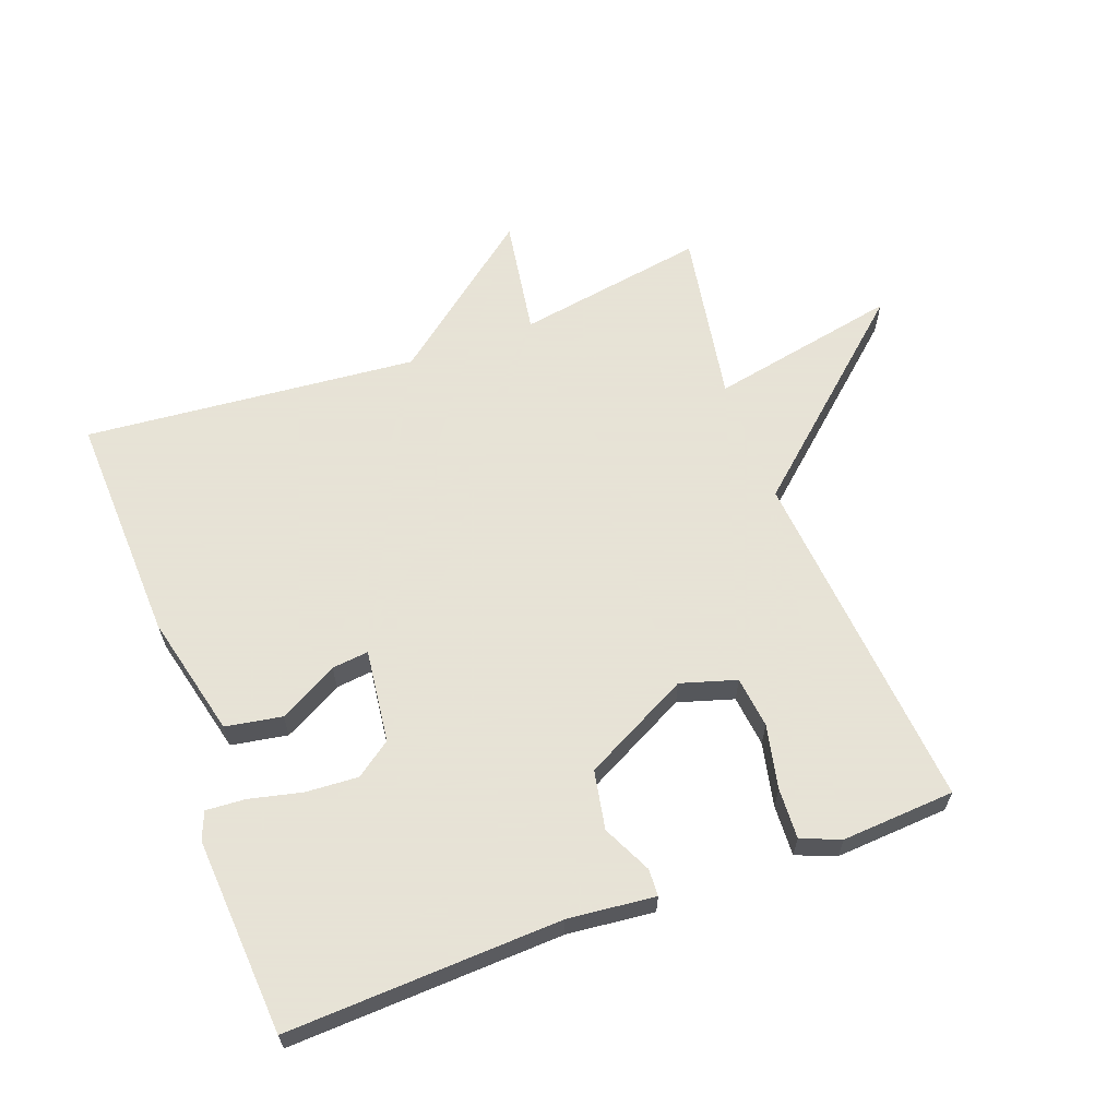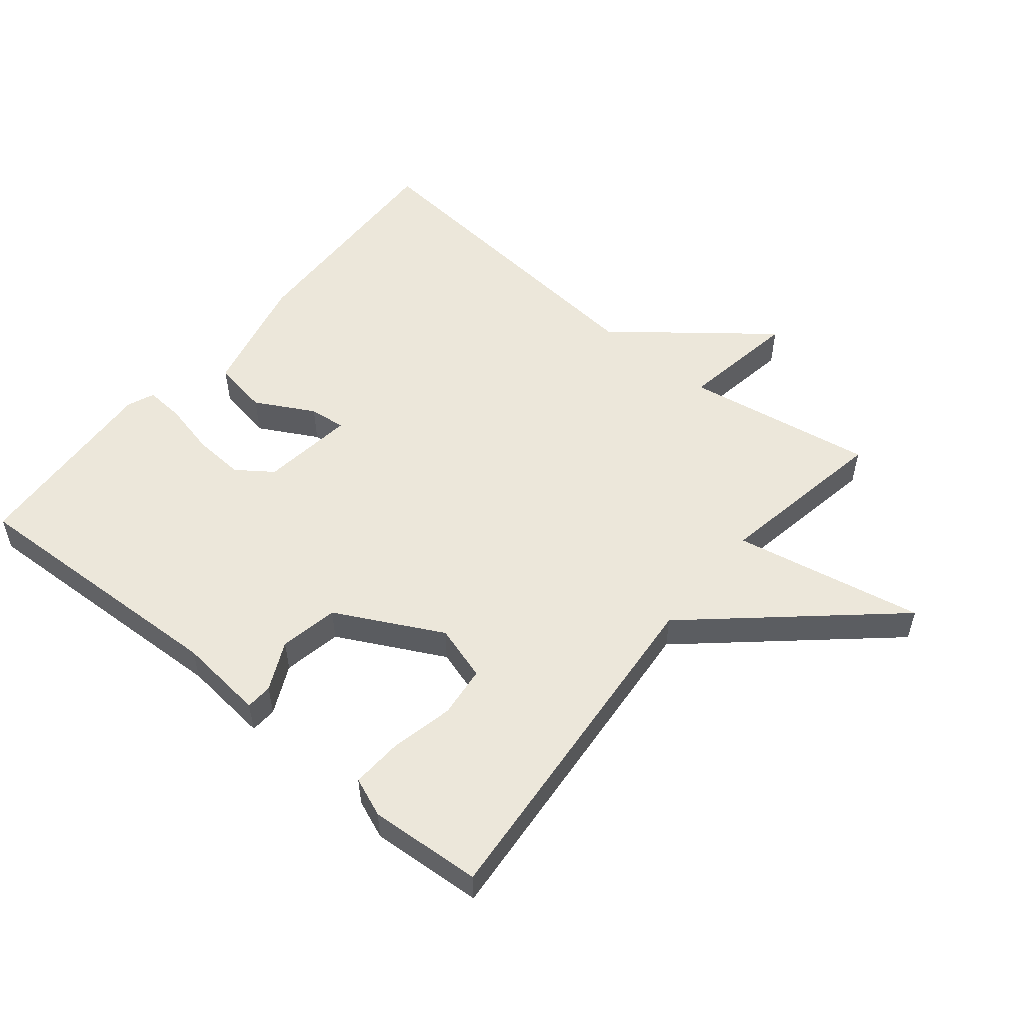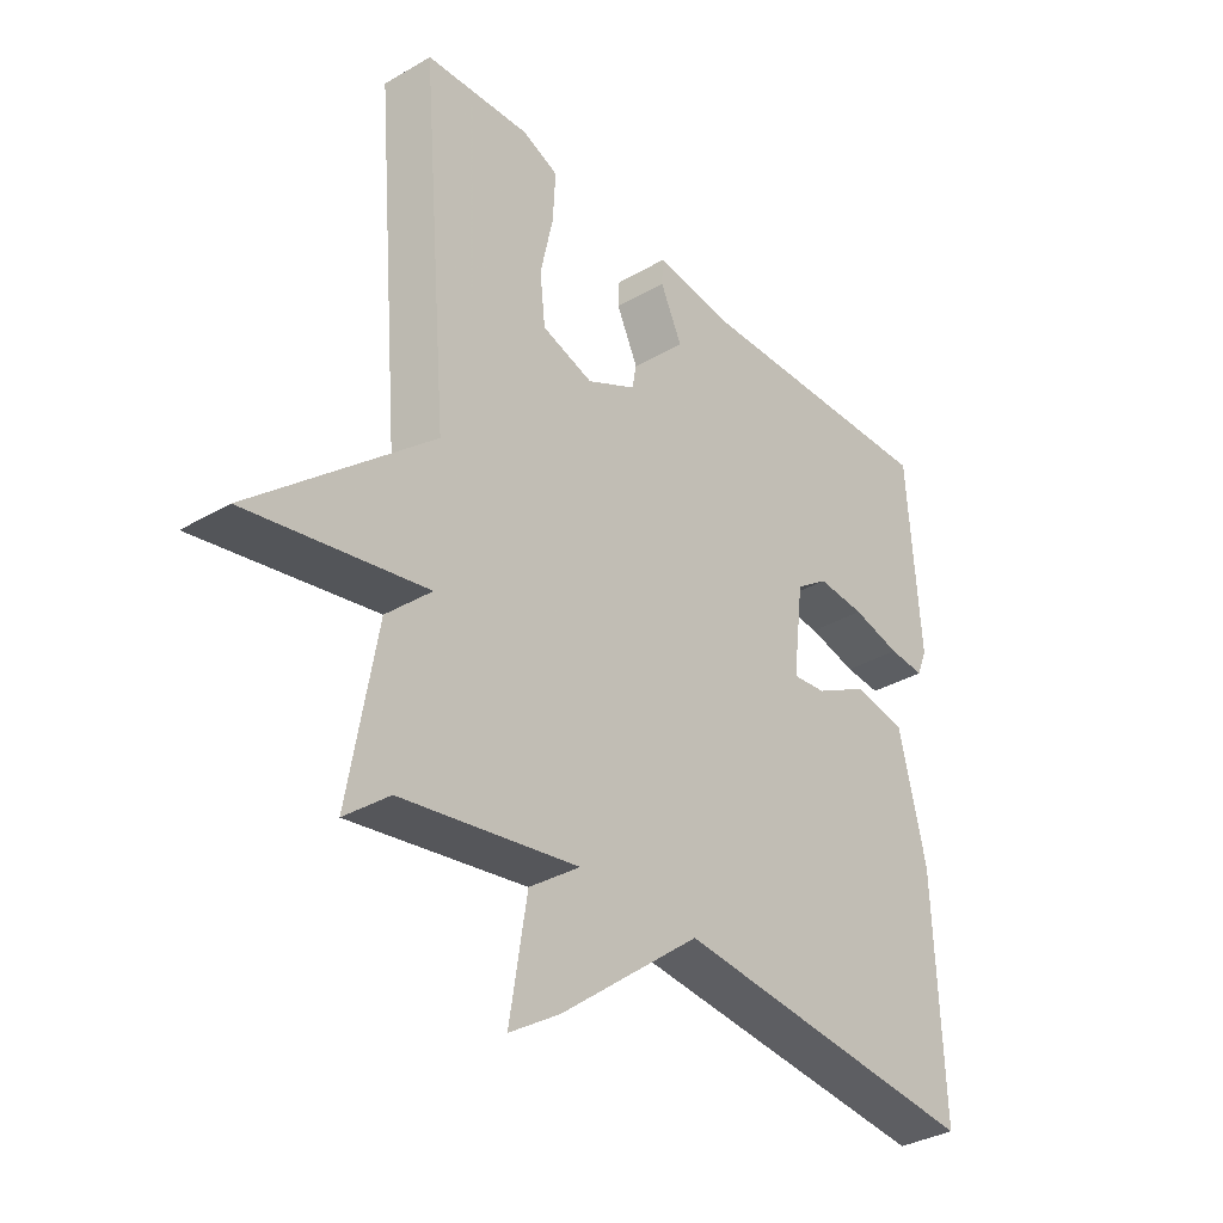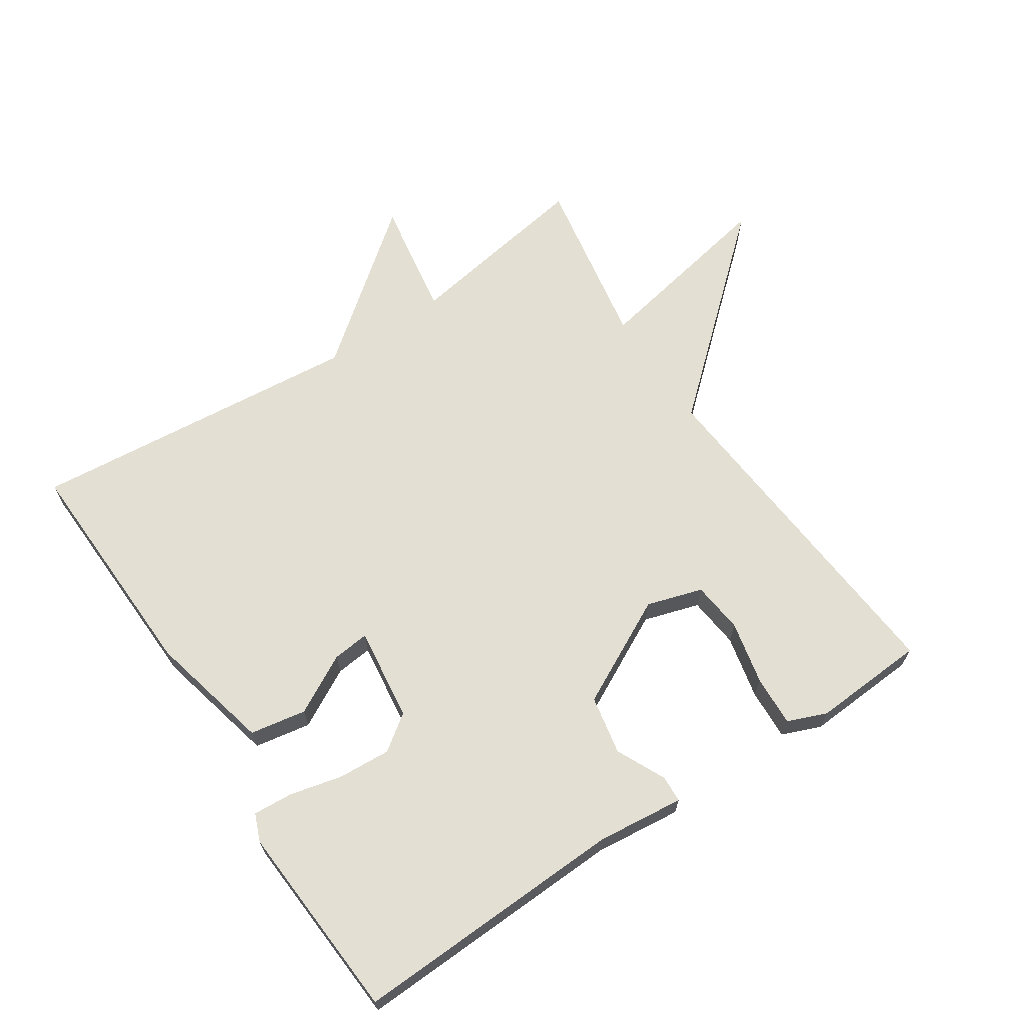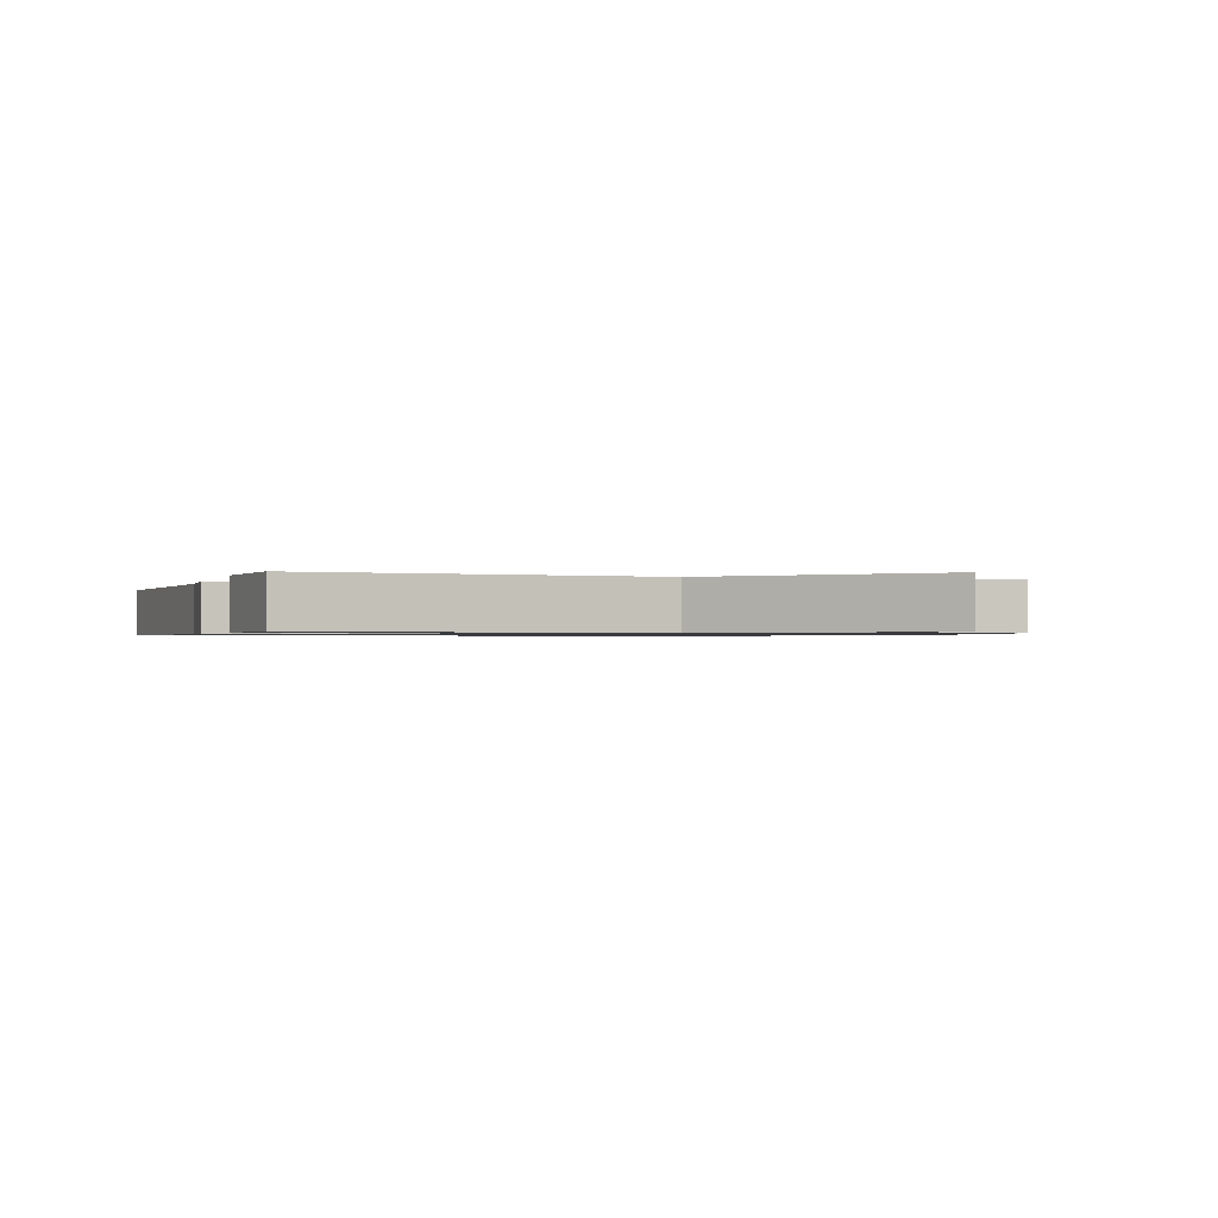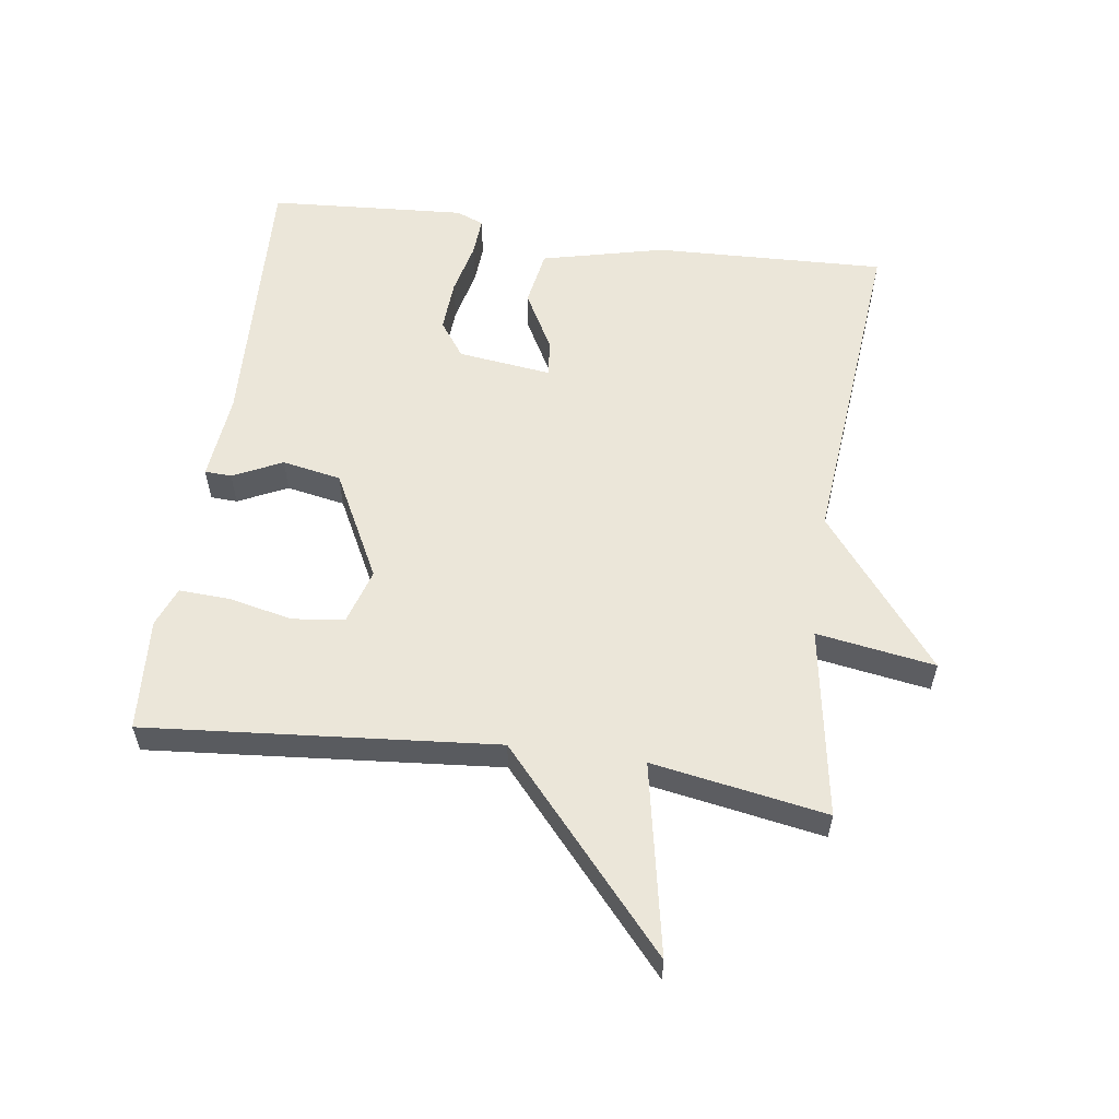
<metadata>
{"format":"obj","ext":"obj","renderer":"f3d","projection":"perspective","resolution":1024,"background":"white","views":[{"elev":62.8,"azim":-20.4,"up":"+Y"},{"elev":53.5,"azim":39.4,"up":"+Y"},{"elev":-34.4,"azim":128.2,"up":"+Z"},{"elev":66.5,"azim":-33.4,"up":"+Y"},{"elev":-0.9,"azim":70.2,"up":"+Y"},{"elev":57.5,"azim":98.0,"up":"+Y"}]}
</metadata>
<code>
v 0.5 0.07 -0.5
v 0.21 0.07 -0.452
v 0.239 0.07 -0.633
v 0.01 0.07 -0.452
v -0.5 0.07 -0.5
v -0.487 0.07 -0.146
v -0.442 0.07 0.042
v -0.356 0.07 0.057
v -0.266 0.07 0.008
v -0.21 0.07 0.002
v -0.228 0.07 0.145
v -0.282 0.07 0.184
v -0.362 0.07 0.179
v -0.443 0.07 0.16
v -0.503 0.07 0.156
v -0.52 0.07 0.198
v -0.5 0.07 0.5
v -0.081 0.07 0.483
v 0.052 0.07 0.497
v 0.054 0.07 0.456
v 0.018 0.07 0.381
v 0.035 0.07 0.291
v 0.198 0.07 0.207
v 0.283 0.07 0.233
v 0.292 0.07 0.312
v 0.271 0.07 0.409
v 0.267 0.07 0.487
v 0.327 0.07 0.511
v 0.5 0.07 0.5
v 0.454 0.07 -0.034
v 0.745 0.07 -0.291
v 0.454 0.07 -0.234
v 0.5 0 -0.5
v 0.21 0 -0.452
v 0.239 0 -0.633
v 0.01 0 -0.452
v -0.5 0 -0.5
v -0.487 0 -0.146
v -0.442 0 0.042
v -0.356 0 0.057
v -0.266 0 0.008
v -0.21 0 0.002
v -0.228 0 0.145
v -0.282 0 0.184
v -0.362 0 0.179
v -0.443 0 0.16
v -0.503 0 0.156
v -0.52 0 0.198
v -0.5 0 0.5
v -0.081 0 0.483
v 0.052 0 0.497
v 0.054 0 0.456
v 0.018 0 0.381
v 0.035 0 0.291
v 0.198 0 0.207
v 0.283 0 0.233
v 0.292 0 0.312
v 0.271 0 0.409
v 0.267 0 0.487
v 0.327 0 0.511
v 0.5 0 0.5
v 0.454 0 -0.034
v 0.745 0 -0.291
v 0.454 0 -0.234
f 30 31 32
f 28 29 30
f 27 28 30
f 26 27 30
f 25 26 30
f 24 25 30 32
f 32 1 2
f 24 32 2
f 23 24 2
f 18 19 20 21
f 18 21 22
f 17 18 22
f 16 17 22
f 15 16 22
f 14 15 22
f 13 14 22
f 12 13 22
f 11 12 22 23
f 7 8 9
f 6 7 9
f 5 6 9
f 4 5 9
f 4 9 10
f 3 4 10
f 2 3 10
f 2 10 11 23
f 64 63 62
f 62 61 60
f 62 60 59
f 62 59 58
f 62 58 57
f 64 62 57 56
f 34 33 64
f 34 64 56
f 34 56 55
f 53 52 51 50
f 54 53 50
f 54 50 49
f 54 49 48
f 54 48 47
f 54 47 46
f 54 46 45
f 54 45 44
f 55 54 44 43
f 41 40 39
f 41 39 38
f 41 38 37
f 41 37 36
f 42 41 36
f 42 36 35
f 42 35 34
f 55 43 42 34
f 1 33 34 2
f 2 34 35 3
f 3 35 36 4
f 4 36 37 5
f 5 37 38 6
f 6 38 39 7
f 7 39 40 8
f 8 40 41 9
f 9 41 42 10
f 10 42 43 11
f 11 43 44 12
f 12 44 45 13
f 13 45 46 14
f 14 46 47 15
f 15 47 48 16
f 16 48 49 17
f 17 49 50 18
f 18 50 51 19
f 19 51 52 20
f 20 52 53 21
f 21 53 54 22
f 22 54 55 23
f 23 55 56 24
f 24 56 57 25
f 25 57 58 26
f 26 58 59 27
f 27 59 60 28
f 28 60 61 29
f 29 61 62 30
f 30 62 63 31
f 31 63 64 32
f 32 64 33 1

</code>
